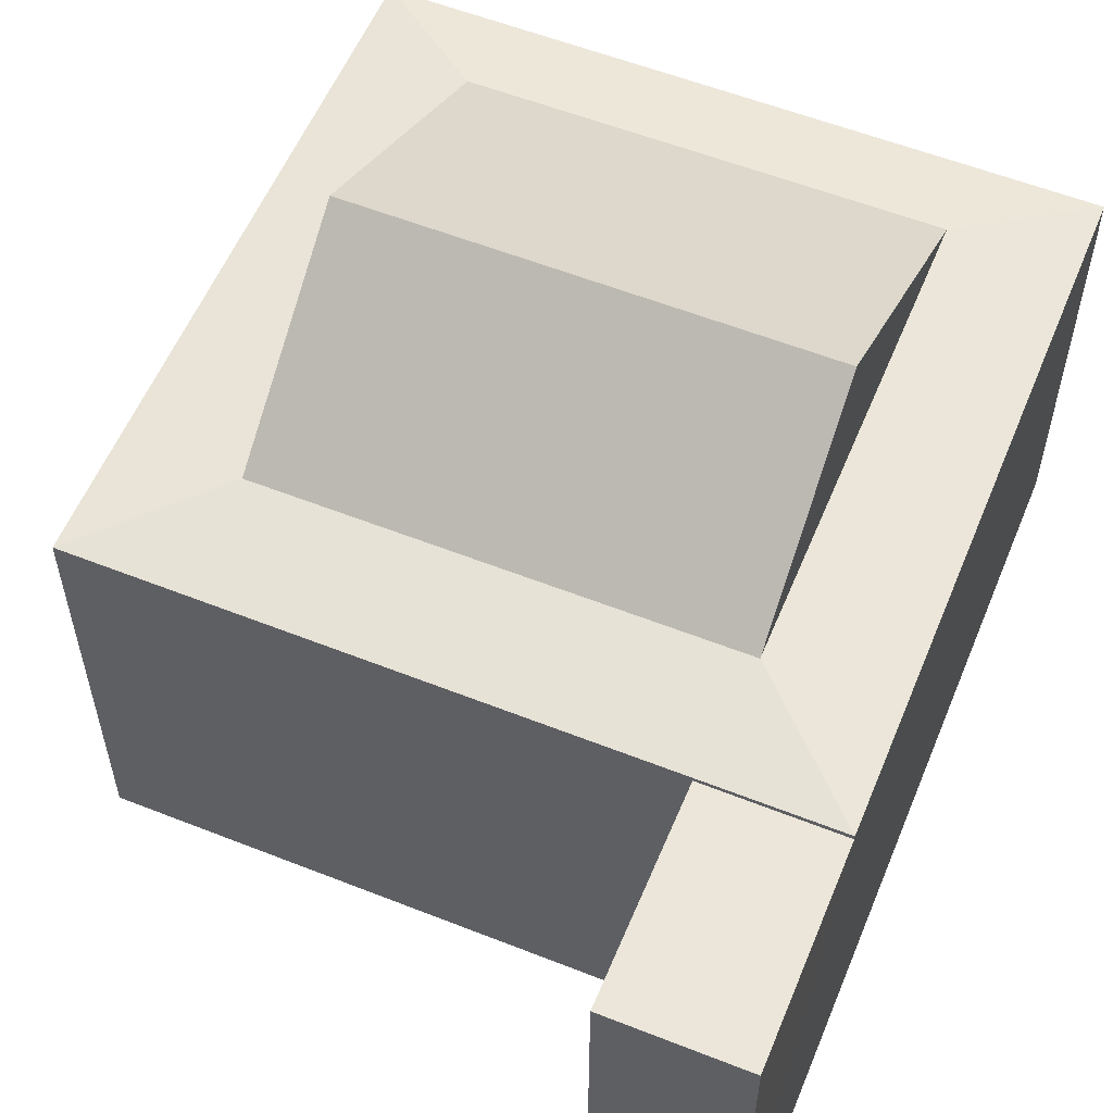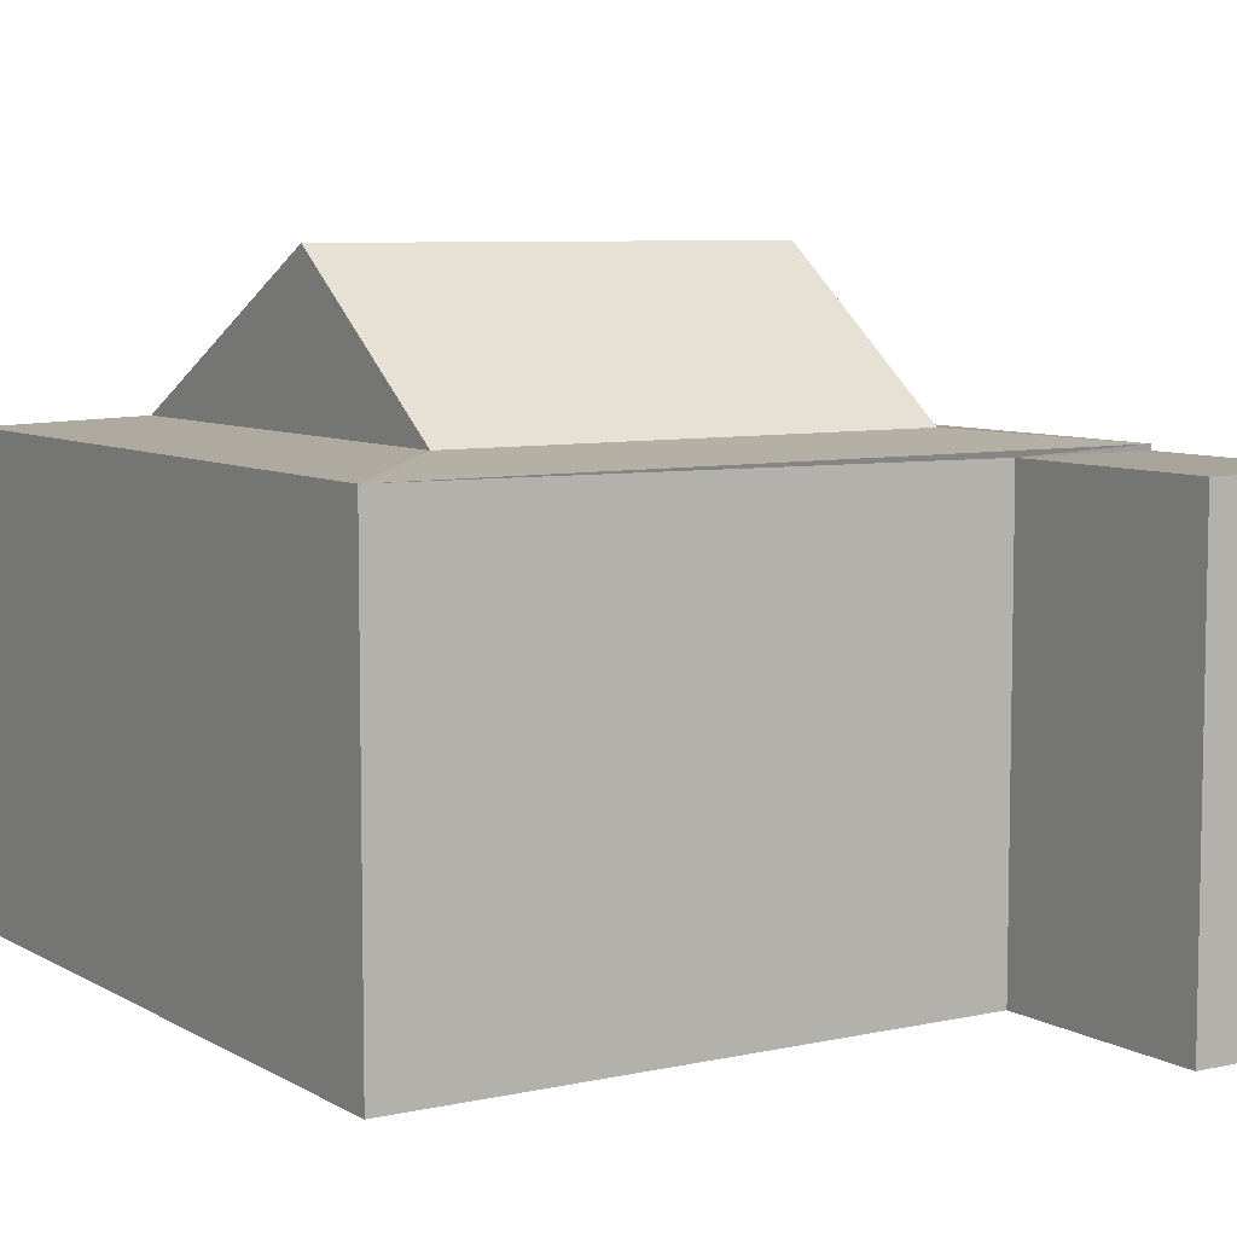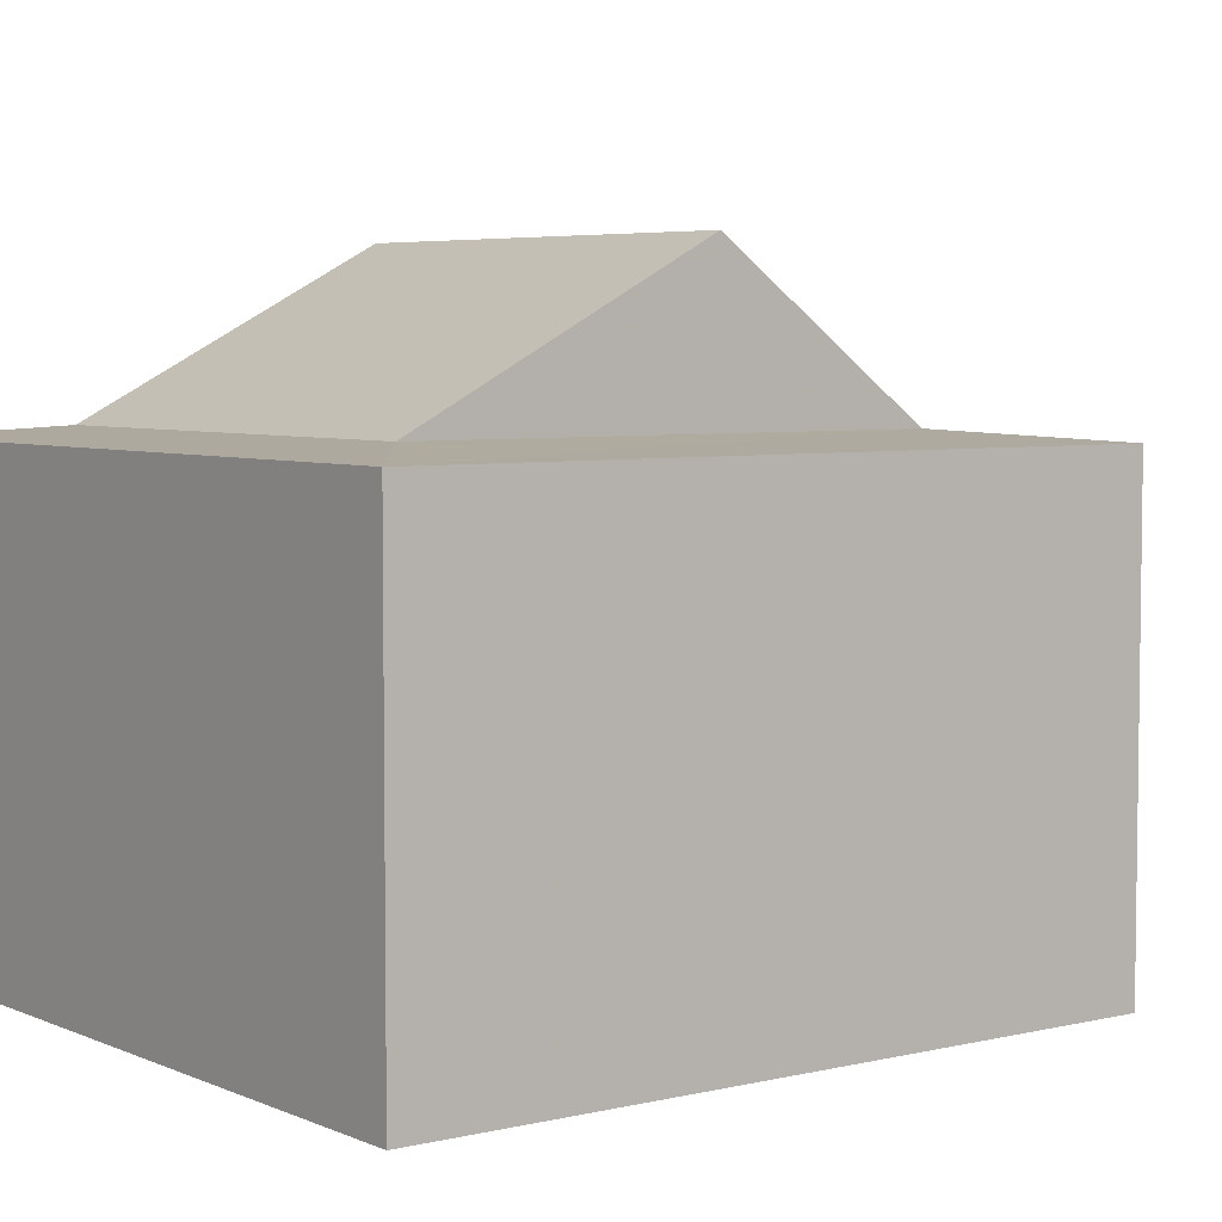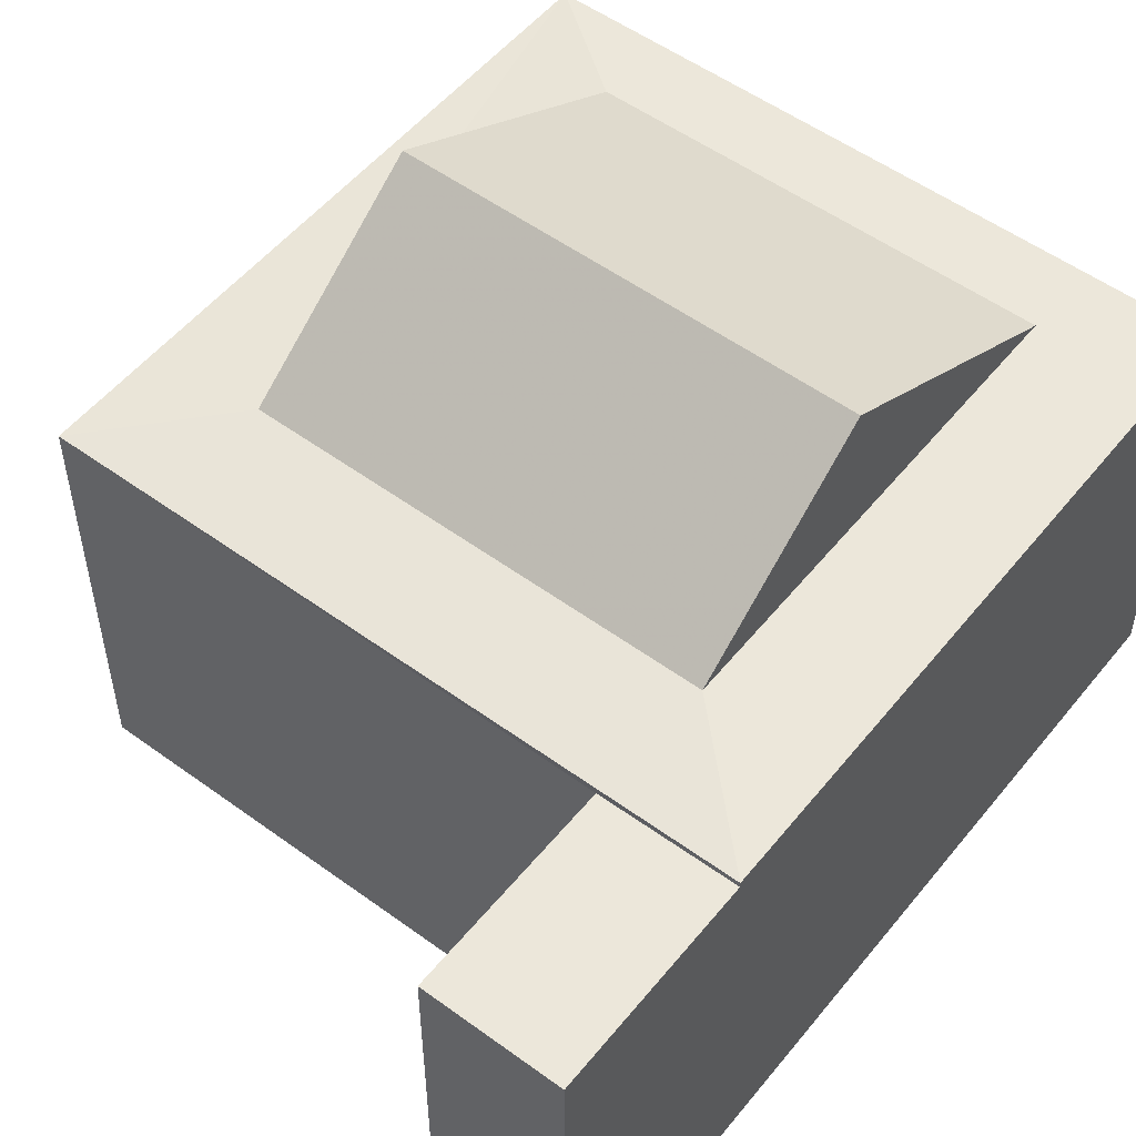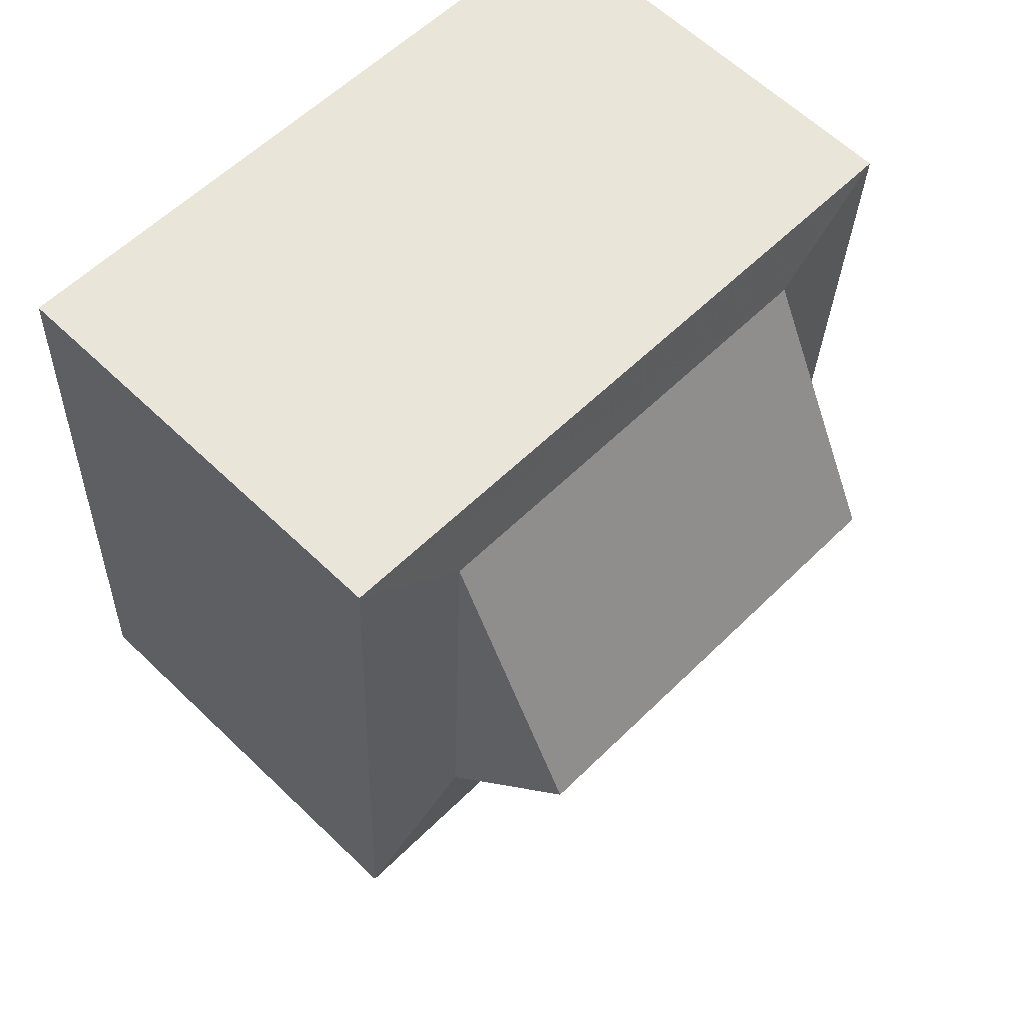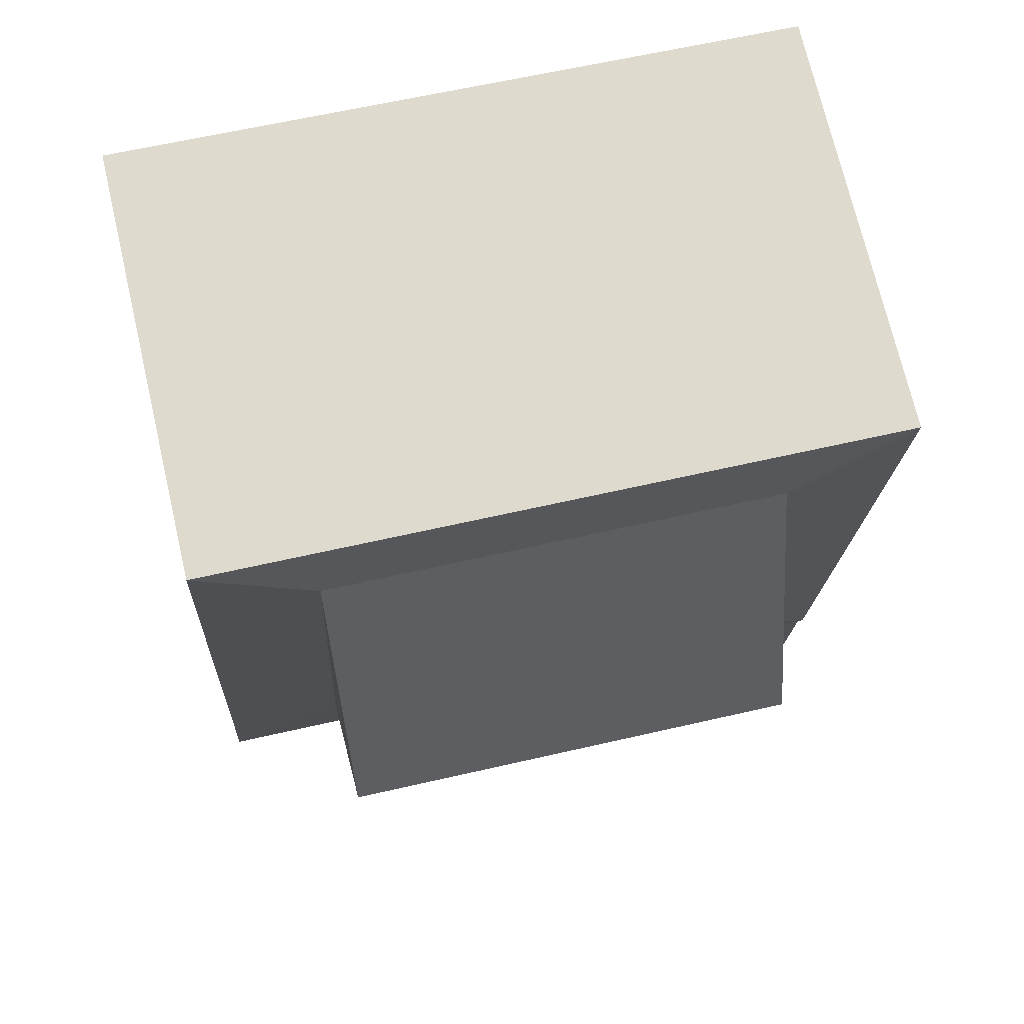
<metadata>
{"format":"obj","ext":"obj","renderer":"f3d","projection":"perspective","resolution":1024,"background":"white","views":[{"elev":57.1,"azim":19.8,"up":"+Z"},{"elev":7.2,"azim":-35.1,"up":"+Z"},{"elev":5.1,"azim":-129.5,"up":"+Z"},{"elev":53.2,"azim":35.4,"up":"+Z"},{"elev":61.6,"azim":-45.5,"up":"+Y"},{"elev":72.4,"azim":-13.1,"up":"+Y"}]}
</metadata>
<code>
v -3.725e+05 -1.047e+05 27.47
v -3.725e+05 -1.047e+05 27.47
v -3.725e+05 -1.047e+05 27.47
v -3.725e+05 -1.047e+05 27.47
v -3.725e+05 -1.047e+05 27.47
v -3.725e+05 -1.047e+05 27.47
v -3.725e+05 -1.047e+05 35.32
v -3.725e+05 -1.047e+05 35.32
v -3.725e+05 -1.047e+05 35.51
v -3.725e+05 -1.047e+05 35.51
v -3.725e+05 -1.047e+05 35.51
v -3.725e+05 -1.047e+05 35.32
v -3.725e+05 -1.047e+05 35.51
v -3.725e+05 -1.047e+05 35.32
v -3.725e+05 -1.047e+05 38.15
v -3.725e+05 -1.047e+05 38.15
v -3.725e+05 -1.047e+05 35.23
v -3.725e+05 -1.047e+05 35.23
v -3.725e+05 -1.047e+05 35.23
v -3.725e+05 -1.047e+05 35.23
f 1 2 3
f 2 4 3
f 3 5 6
f 3 4 5
f 7 8 9
f 10 7 9
f 11 12 13
f 11 14 12
f 13 10 15
f 16 13 15
f 17 18 19
f 17 20 18
f 8 14 11
f 9 8 11
f 13 7 10
f 13 12 7
f 9 11 16
f 15 9 16
f 19 6 5
f 19 18 6
f 16 11 13
f 12 17 4
f 4 17 5
f 12 14 17
f 5 17 19
f 3 6 18
f 20 3 18
f 7 2 1
f 8 7 1
f 15 10 9
f 1 20 8
f 8 20 14
f 1 3 20
f 14 20 17
f 7 4 2
f 7 12 4

</code>
